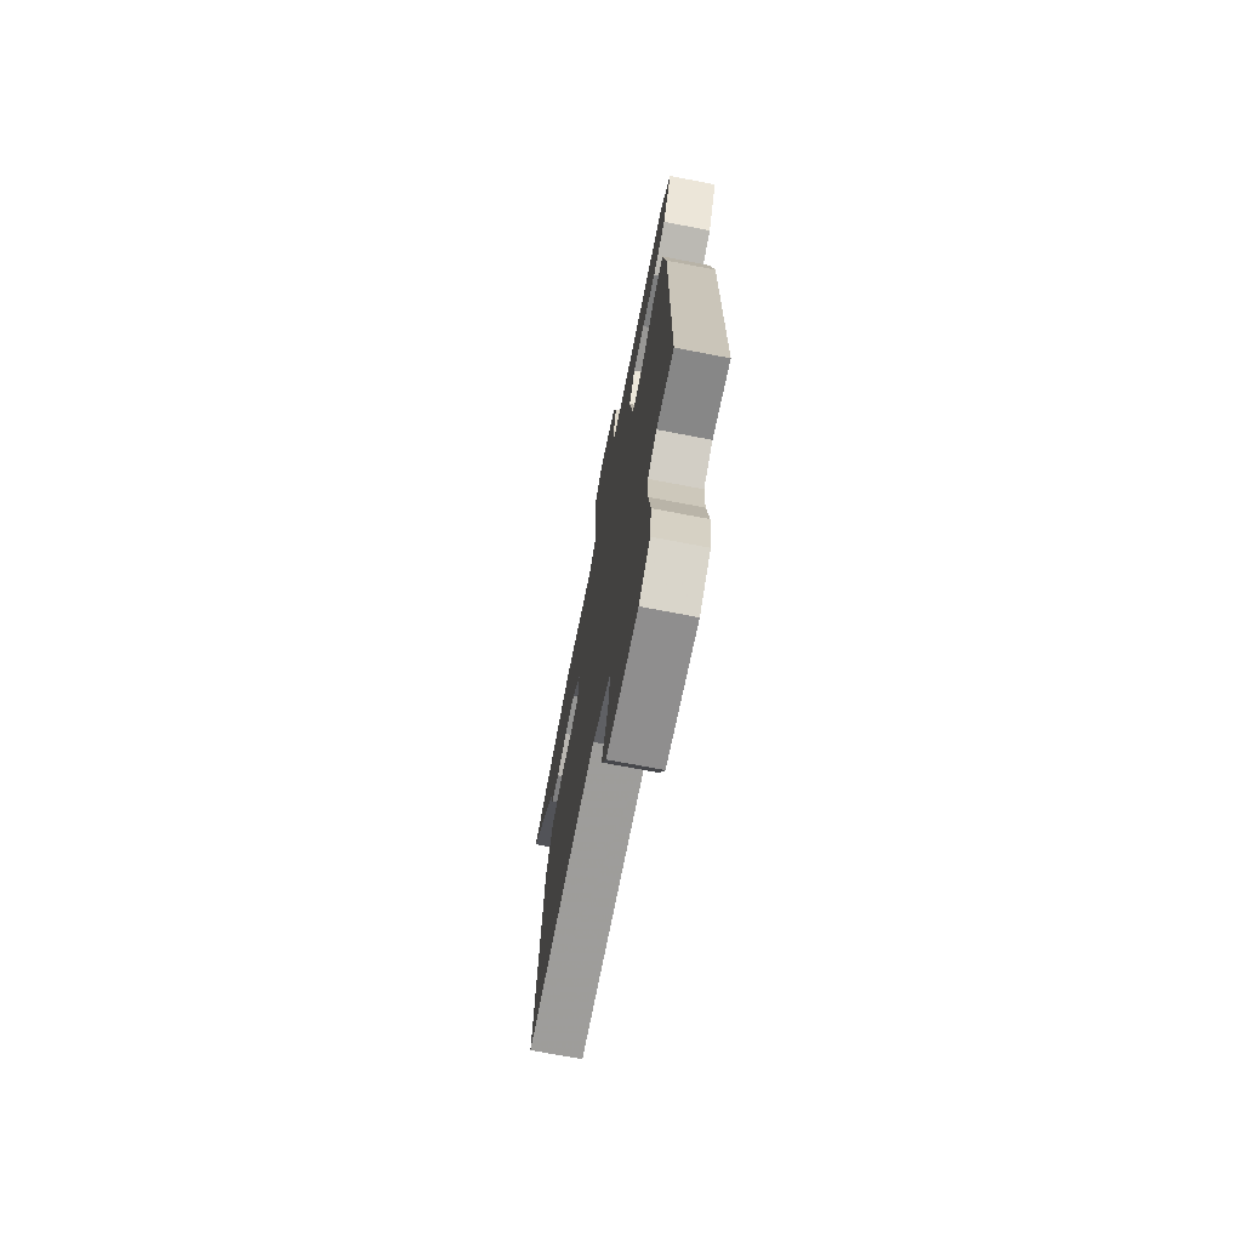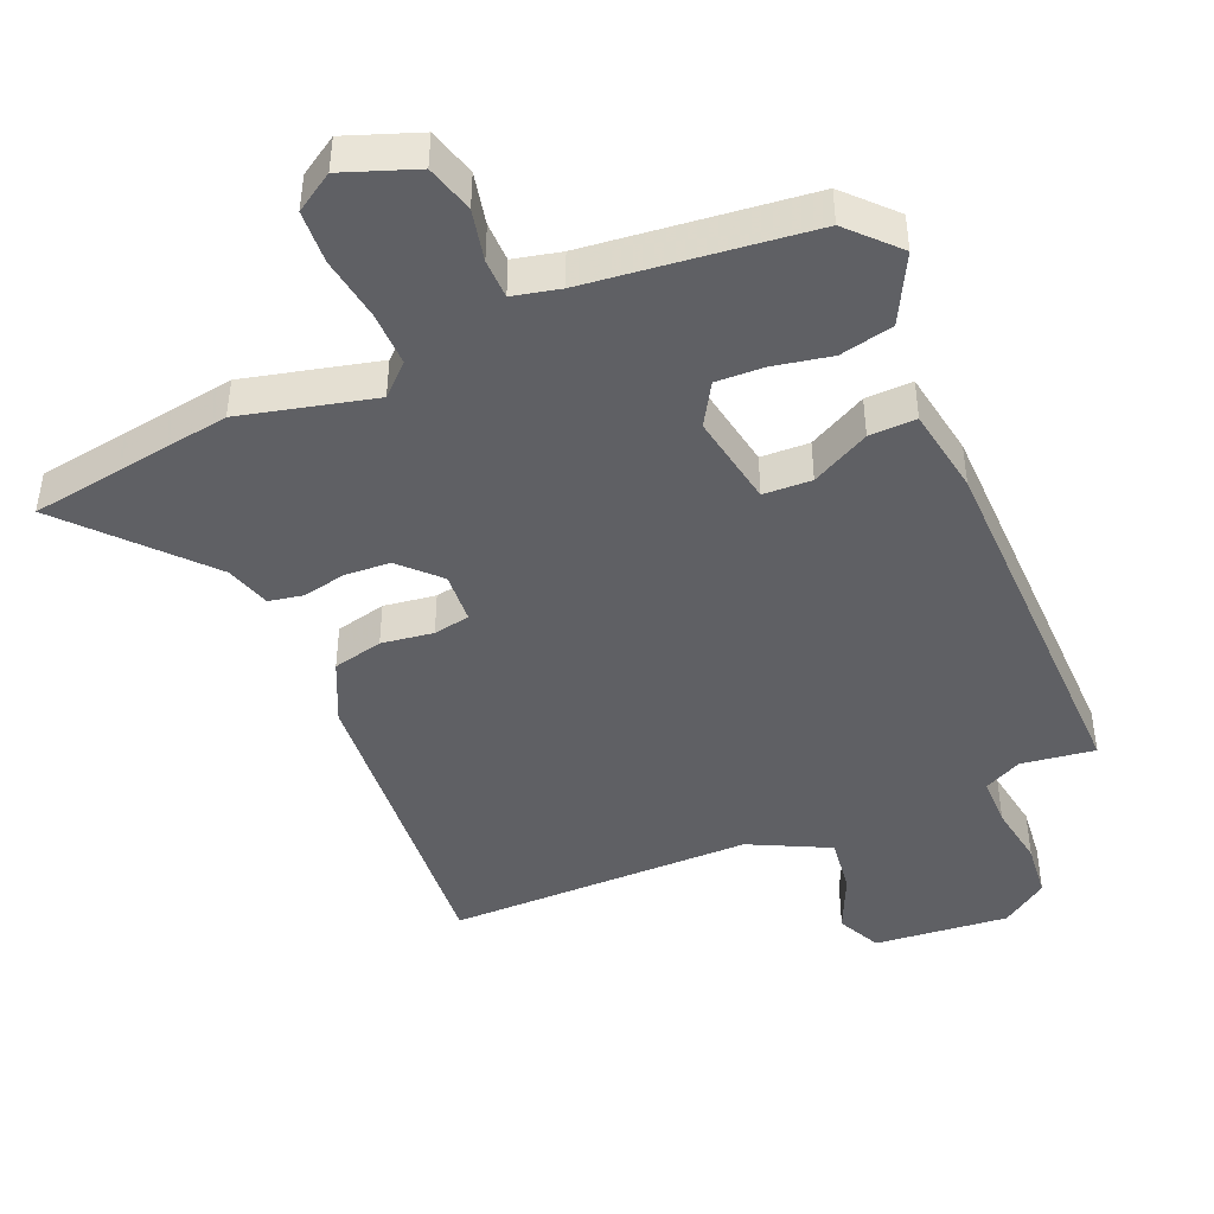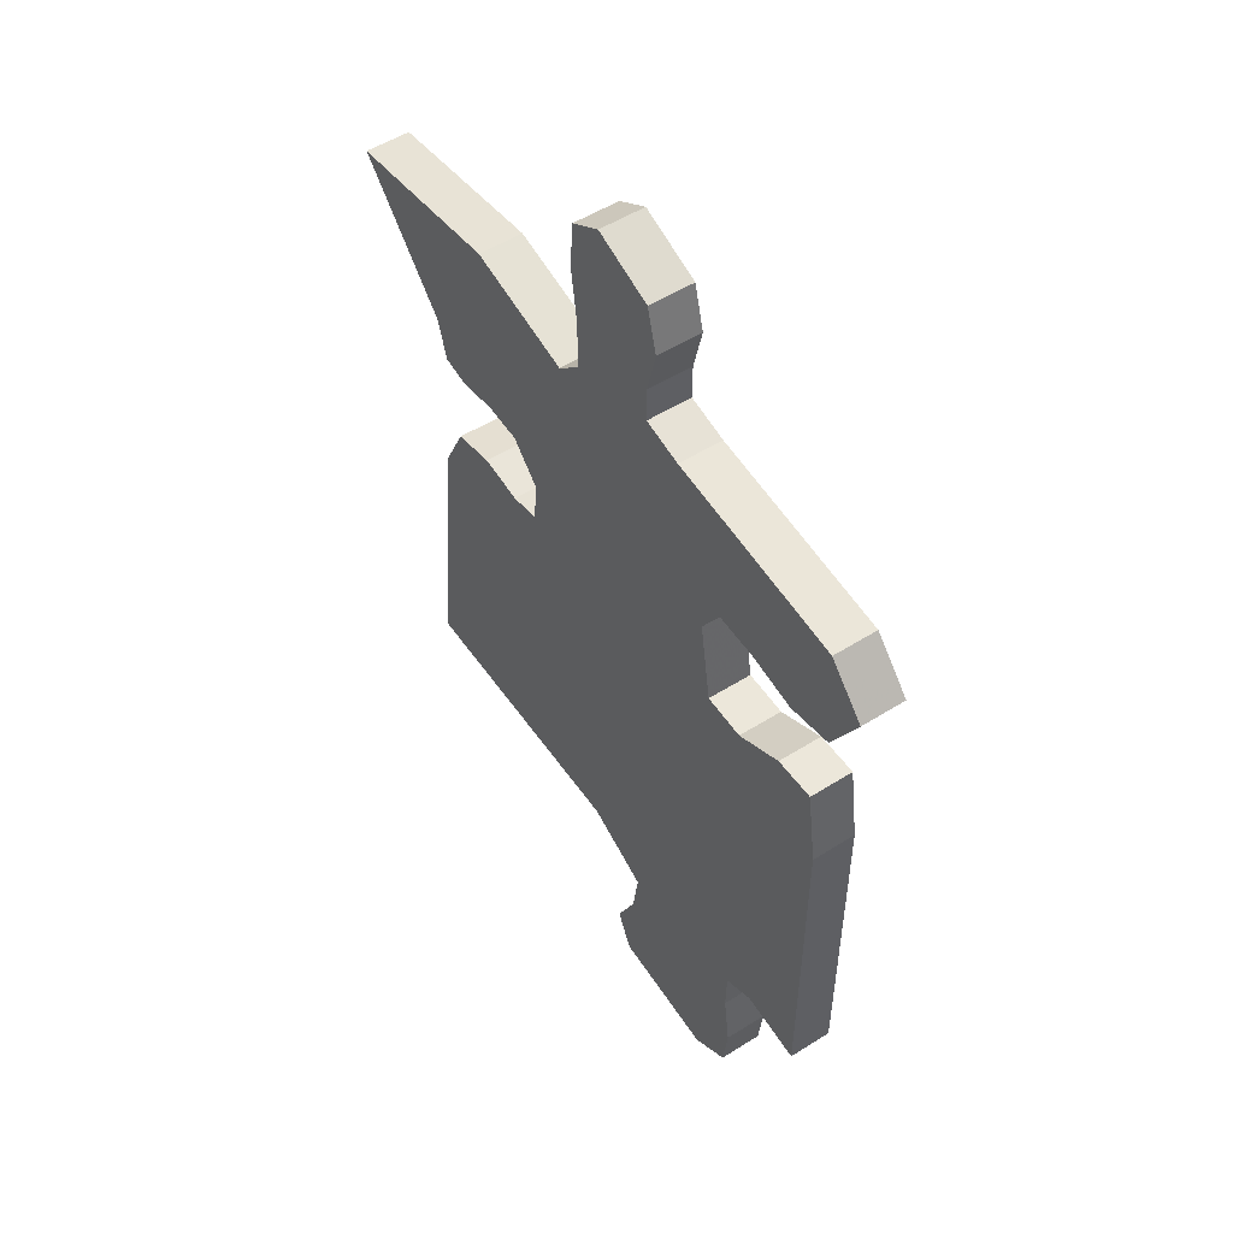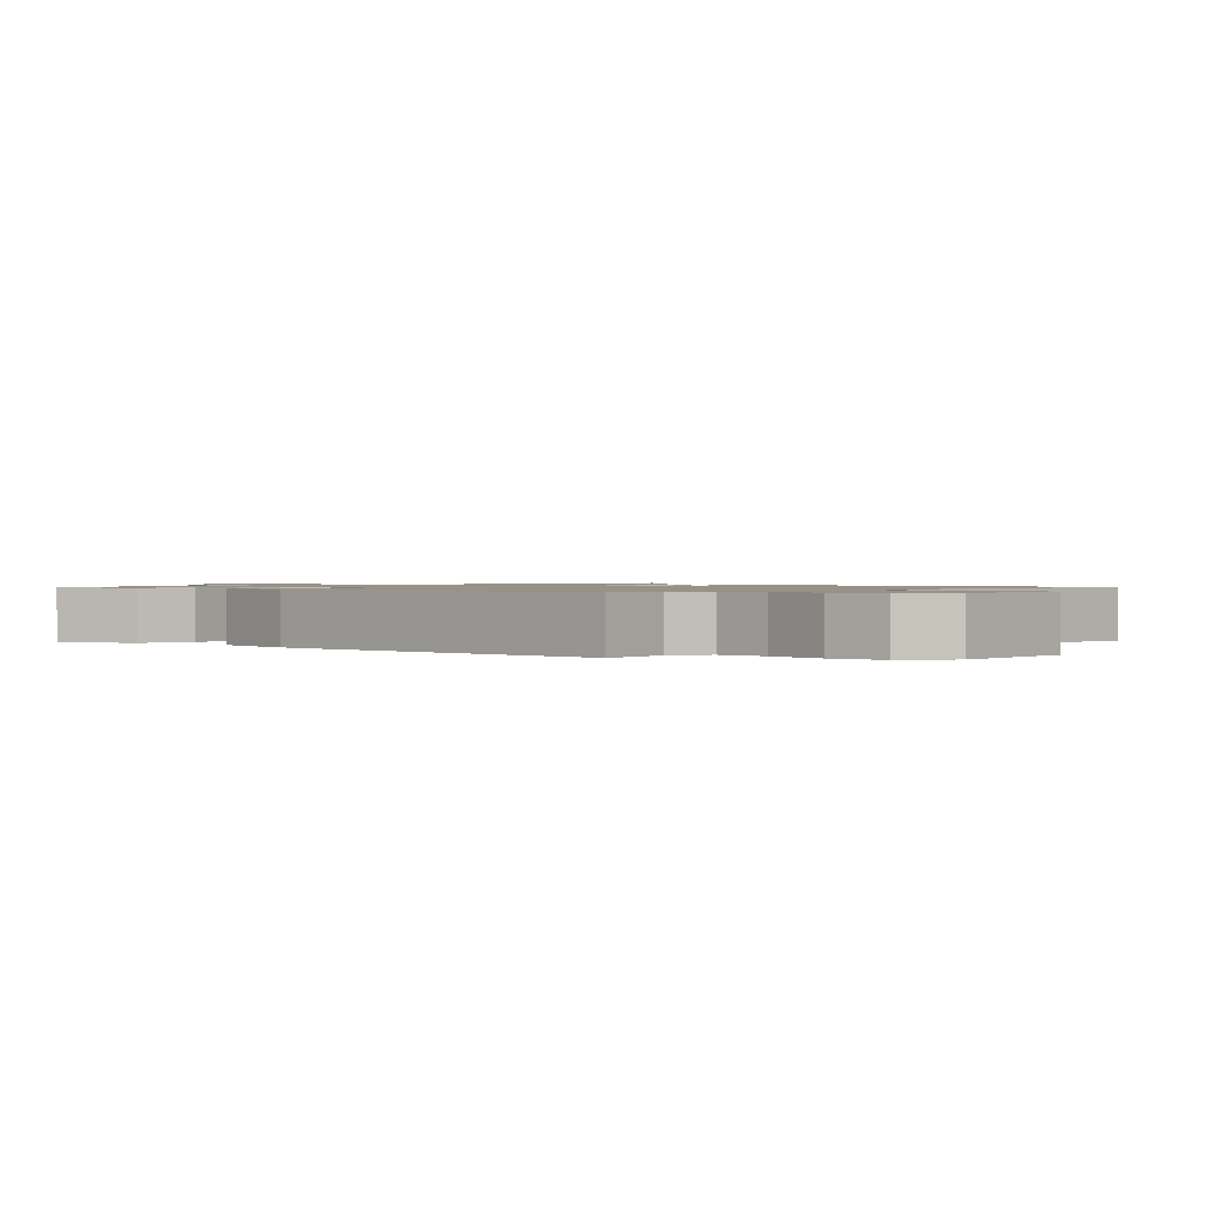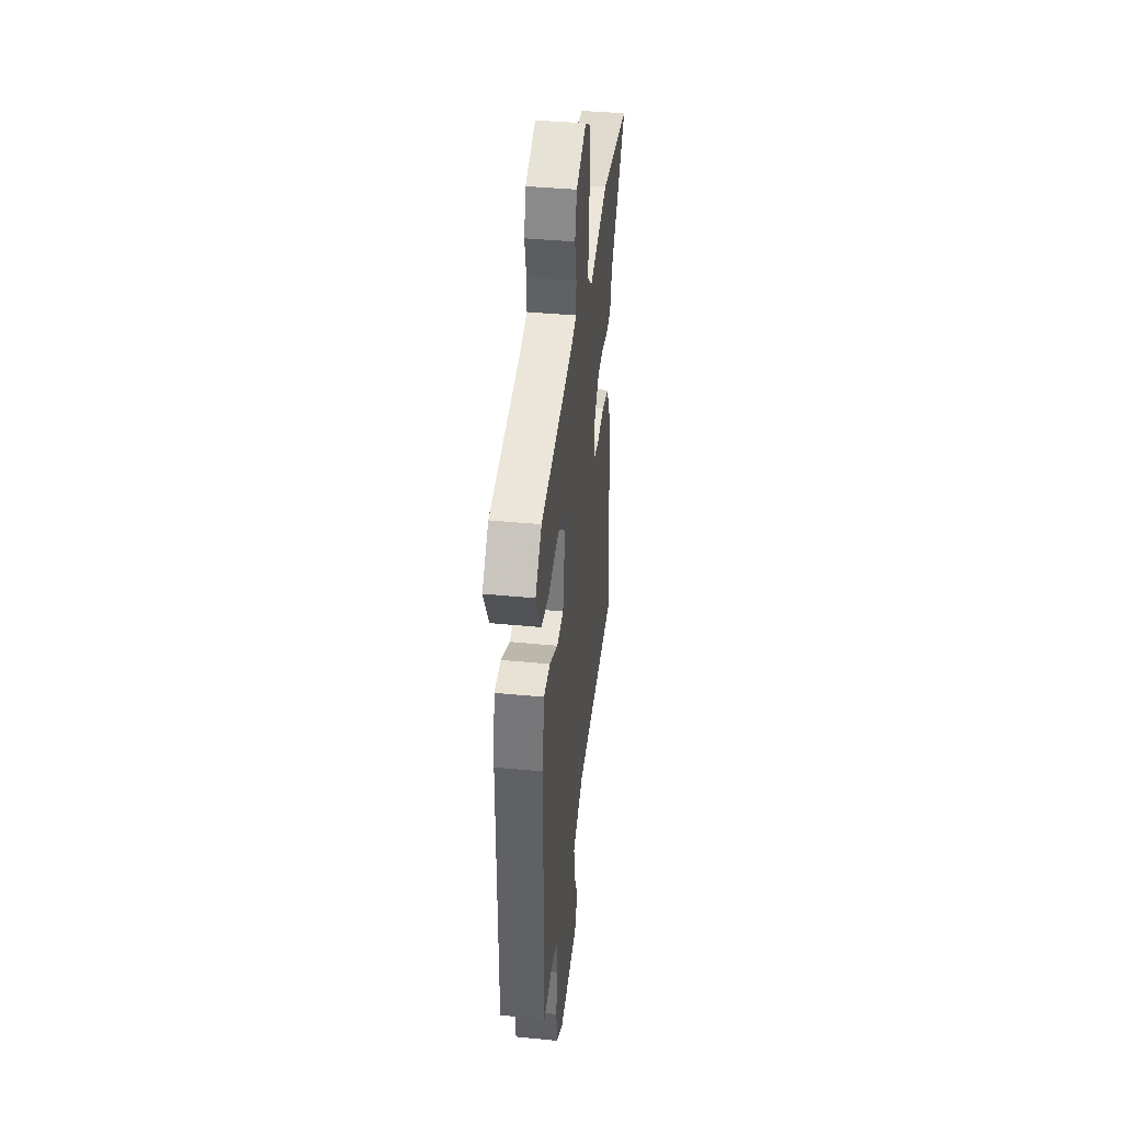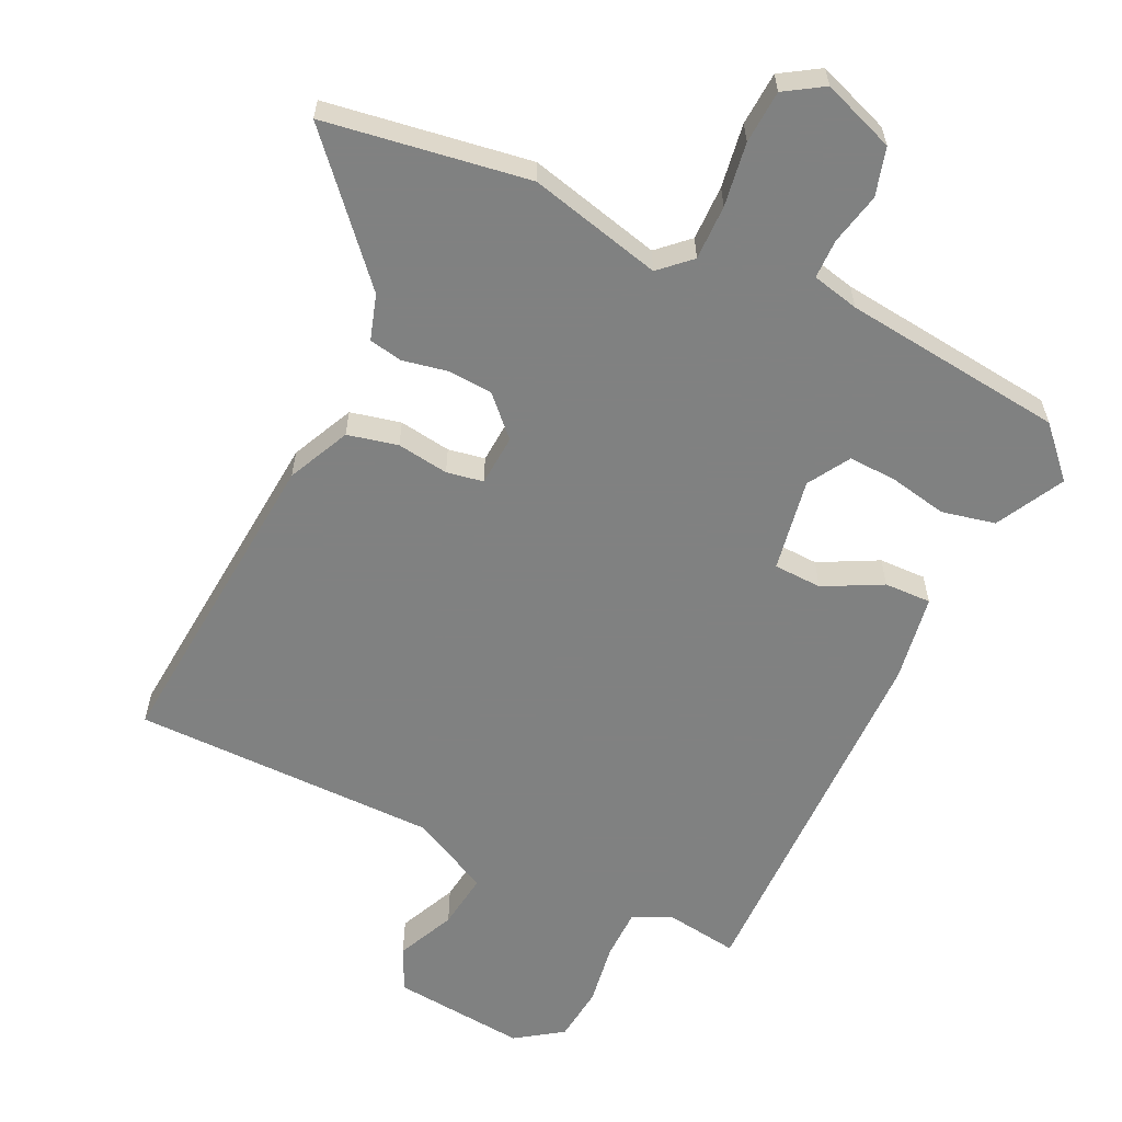
<metadata>
{"format":"obj","ext":"obj","renderer":"f3d","projection":"perspective","resolution":1024,"background":"white","views":[{"elev":-71.4,"azim":79.1,"up":"+Z"},{"elev":-44.5,"azim":24.0,"up":"+Y"},{"elev":52.5,"azim":55.8,"up":"+Z"},{"elev":1.0,"azim":134.7,"up":"+Y"},{"elev":40.4,"azim":96.8,"up":"+Z"},{"elev":-60.3,"azim":-24.7,"up":"+Y"}]}
</metadata>
<code>
v -0.622 0.07 0.483
v -0.322 0.07 0.525
v -0.127 0.07 0.474
v -0.082 0.07 0.515
v -0.082 0.07 0.596
v -0.095 0.07 0.69
v -0.089 0.07 0.768
v -0.032 0.07 0.803
v 0.074 0.07 0.762
v 0.093 0.07 0.691
v 0.075 0.07 0.615
v 0.075 0.07 0.557
v 0.144 0.07 0.54
v 0.469 0.07 0.498
v 0.534 0.07 0.427
v 0.48 0.07 0.328
v 0.401 0.07 0.312
v 0.317 0.07 0.33
v 0.246 0.07 0.334
v 0.208 0.07 0.273
v 0.23 0.07 0.136
v 0.301 0.07 0.132
v 0.387 0.07 0.175
v 0.456 0.07 0.176
v 0.475 0.07 0.048
v 0.475 0.07 -0.504
v 0.367 0.07 -0.487
v 0.311 0.07 -0.514
v 0.309 0.07 -0.588
v 0.322 0.07 -0.68
v 0.312 0.07 -0.762
v 0.243 0.07 -0.808
v 0.046 0.07 -0.786
v 0.016 0.07 -0.721
v 0.056 0.07 -0.636
v 0.068 0.07 -0.553
v -0.048 0.07 -0.493
v -0.497 0.07 -0.485
v -0.452 0.07 -0.017
v -0.408 0.07 0.074
v -0.334 0.07 0.09
v -0.258 0.07 0.078
v -0.204 0.07 0.087
v -0.198 0.07 0.162
v -0.251 0.07 0.218
v -0.317 0.07 0.223
v -0.383 0.07 0.211
v -0.432 0.07 0.221
v -0.452 0.07 0.288
v -0.622 0 0.483
v -0.322 0 0.525
v -0.127 0 0.474
v -0.082 0 0.515
v -0.082 0 0.596
v -0.095 0 0.69
v -0.089 0 0.768
v -0.032 0 0.803
v 0.074 0 0.762
v 0.093 0 0.691
v 0.075 0 0.615
v 0.075 0 0.557
v 0.144 0 0.54
v 0.469 0 0.498
v 0.534 0 0.427
v 0.48 0 0.328
v 0.401 0 0.312
v 0.317 0 0.33
v 0.246 0 0.334
v 0.208 0 0.273
v 0.23 0 0.136
v 0.301 0 0.132
v 0.387 0 0.175
v 0.456 0 0.176
v 0.475 0 0.048
v 0.475 0 -0.504
v 0.367 0 -0.487
v 0.311 0 -0.514
v 0.309 0 -0.588
v 0.322 0 -0.68
v 0.312 0 -0.762
v 0.243 0 -0.808
v 0.046 0 -0.786
v 0.016 0 -0.721
v 0.056 0 -0.636
v 0.068 0 -0.553
v -0.048 0 -0.493
v -0.497 0 -0.485
v -0.452 0 -0.017
v -0.408 0 0.074
v -0.334 0 0.09
v -0.258 0 0.078
v -0.204 0 0.087
v -0.198 0 0.162
v -0.251 0 0.218
v -0.317 0 0.223
v -0.383 0 0.211
v -0.432 0 0.221
v -0.452 0 0.288
f 46 47 48 49
f 1 2 3
f 49 1 3
f 46 49 3
f 45 46 3
f 44 45 3 4
f 43 44 4
f 40 41 42
f 39 40 42
f 38 39 42
f 37 38 42
f 36 37 42 43
f 33 34 35
f 32 33 35
f 31 32 35
f 30 31 35
f 29 30 35
f 28 29 35 36
f 36 43 4
f 28 36 4
f 27 28 4
f 25 26 27
f 24 25 27
f 23 24 27
f 22 23 27
f 16 17 18
f 15 16 18
f 14 15 18
f 13 14 18
f 12 13 18 19
f 9 10 11
f 8 9 11
f 7 8 11
f 6 7 11
f 5 6 11
f 5 11 12
f 12 19 20
f 5 12 20
f 4 5 20
f 21 22 27
f 4 20 21
f 4 21 27
f 98 97 96 95
f 52 51 50
f 52 50 98
f 52 98 95
f 52 95 94
f 53 52 94 93
f 53 93 92
f 91 90 89
f 91 89 88
f 91 88 87
f 91 87 86
f 92 91 86 85
f 84 83 82
f 84 82 81
f 84 81 80
f 84 80 79
f 84 79 78
f 85 84 78 77
f 53 92 85
f 53 85 77
f 53 77 76
f 76 75 74
f 76 74 73
f 76 73 72
f 76 72 71
f 67 66 65
f 67 65 64
f 67 64 63
f 67 63 62
f 68 67 62 61
f 60 59 58
f 60 58 57
f 60 57 56
f 60 56 55
f 60 55 54
f 61 60 54
f 69 68 61
f 69 61 54
f 69 54 53
f 76 71 70
f 70 69 53
f 76 70 53
f 1 50 51 2
f 2 51 52 3
f 3 52 53 4
f 4 53 54 5
f 5 54 55 6
f 6 55 56 7
f 7 56 57 8
f 8 57 58 9
f 9 58 59 10
f 10 59 60 11
f 11 60 61 12
f 12 61 62 13
f 13 62 63 14
f 14 63 64 15
f 15 64 65 16
f 16 65 66 17
f 17 66 67 18
f 18 67 68 19
f 19 68 69 20
f 20 69 70 21
f 21 70 71 22
f 22 71 72 23
f 23 72 73 24
f 24 73 74 25
f 25 74 75 26
f 26 75 76 27
f 27 76 77 28
f 28 77 78 29
f 29 78 79 30
f 30 79 80 31
f 31 80 81 32
f 32 81 82 33
f 33 82 83 34
f 34 83 84 35
f 35 84 85 36
f 36 85 86 37
f 37 86 87 38
f 38 87 88 39
f 39 88 89 40
f 40 89 90 41
f 41 90 91 42
f 42 91 92 43
f 43 92 93 44
f 44 93 94 45
f 45 94 95 46
f 46 95 96 47
f 47 96 97 48
f 48 97 98 49
f 49 98 50 1

</code>
